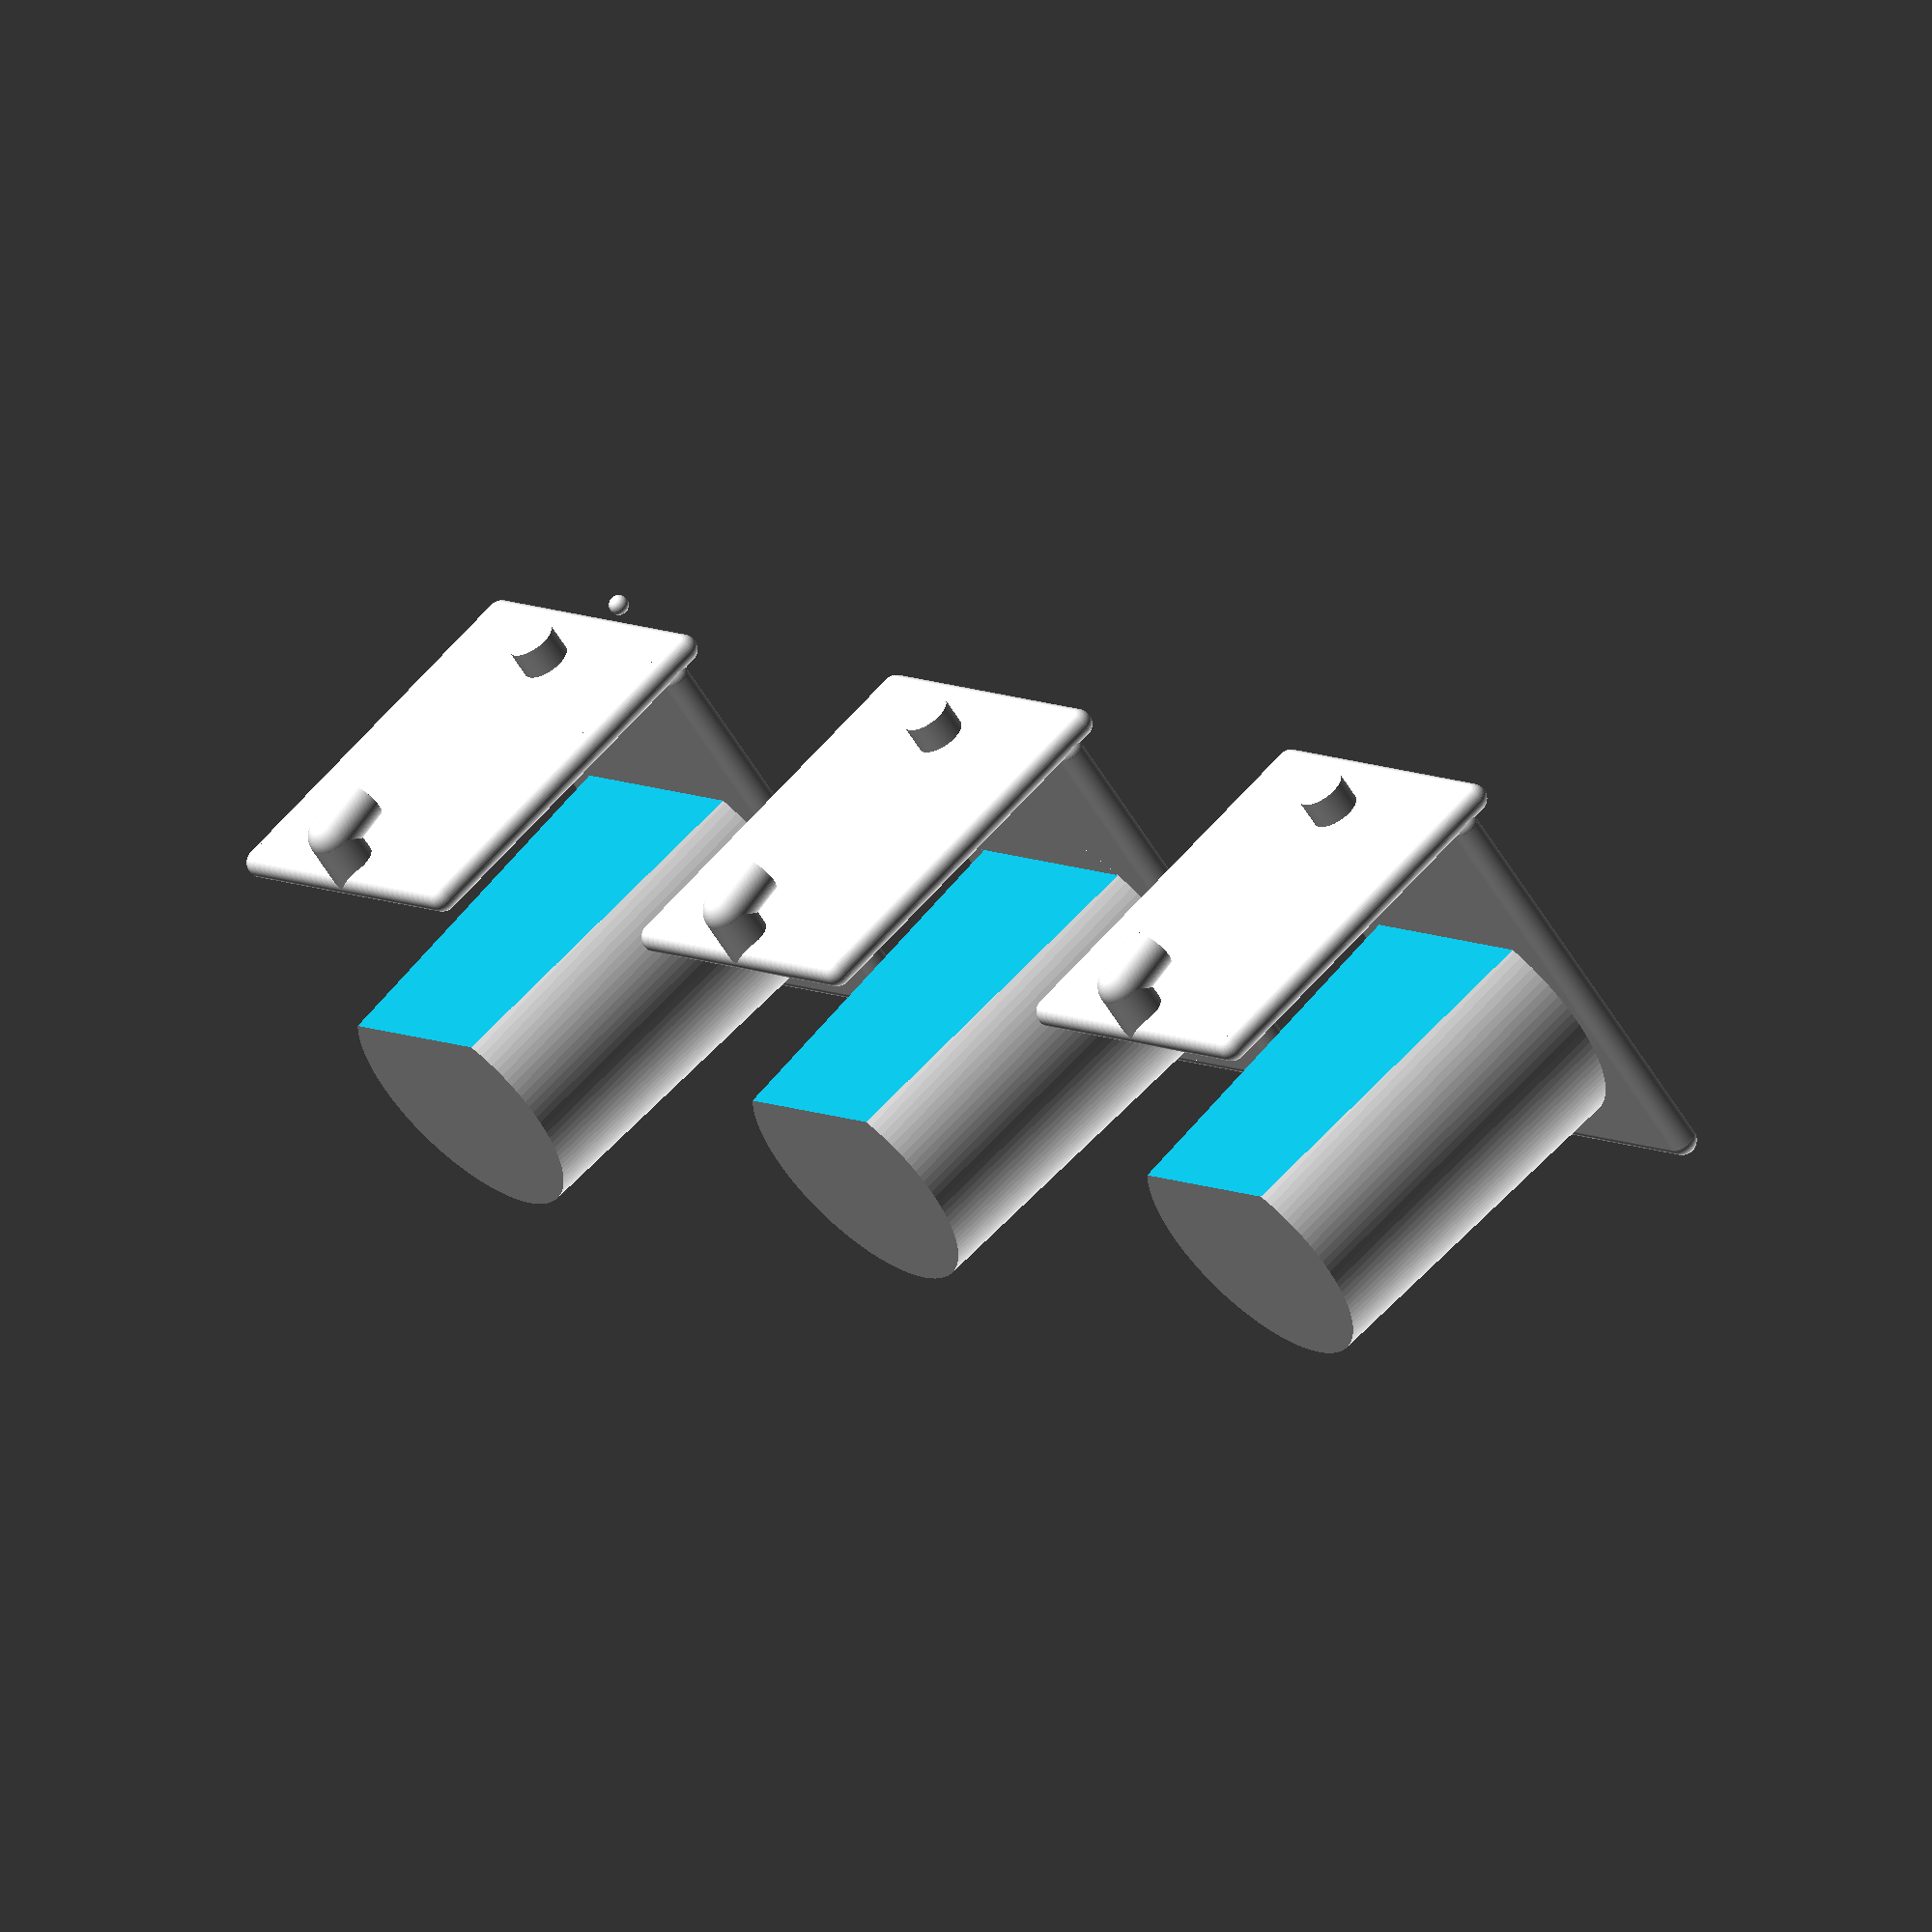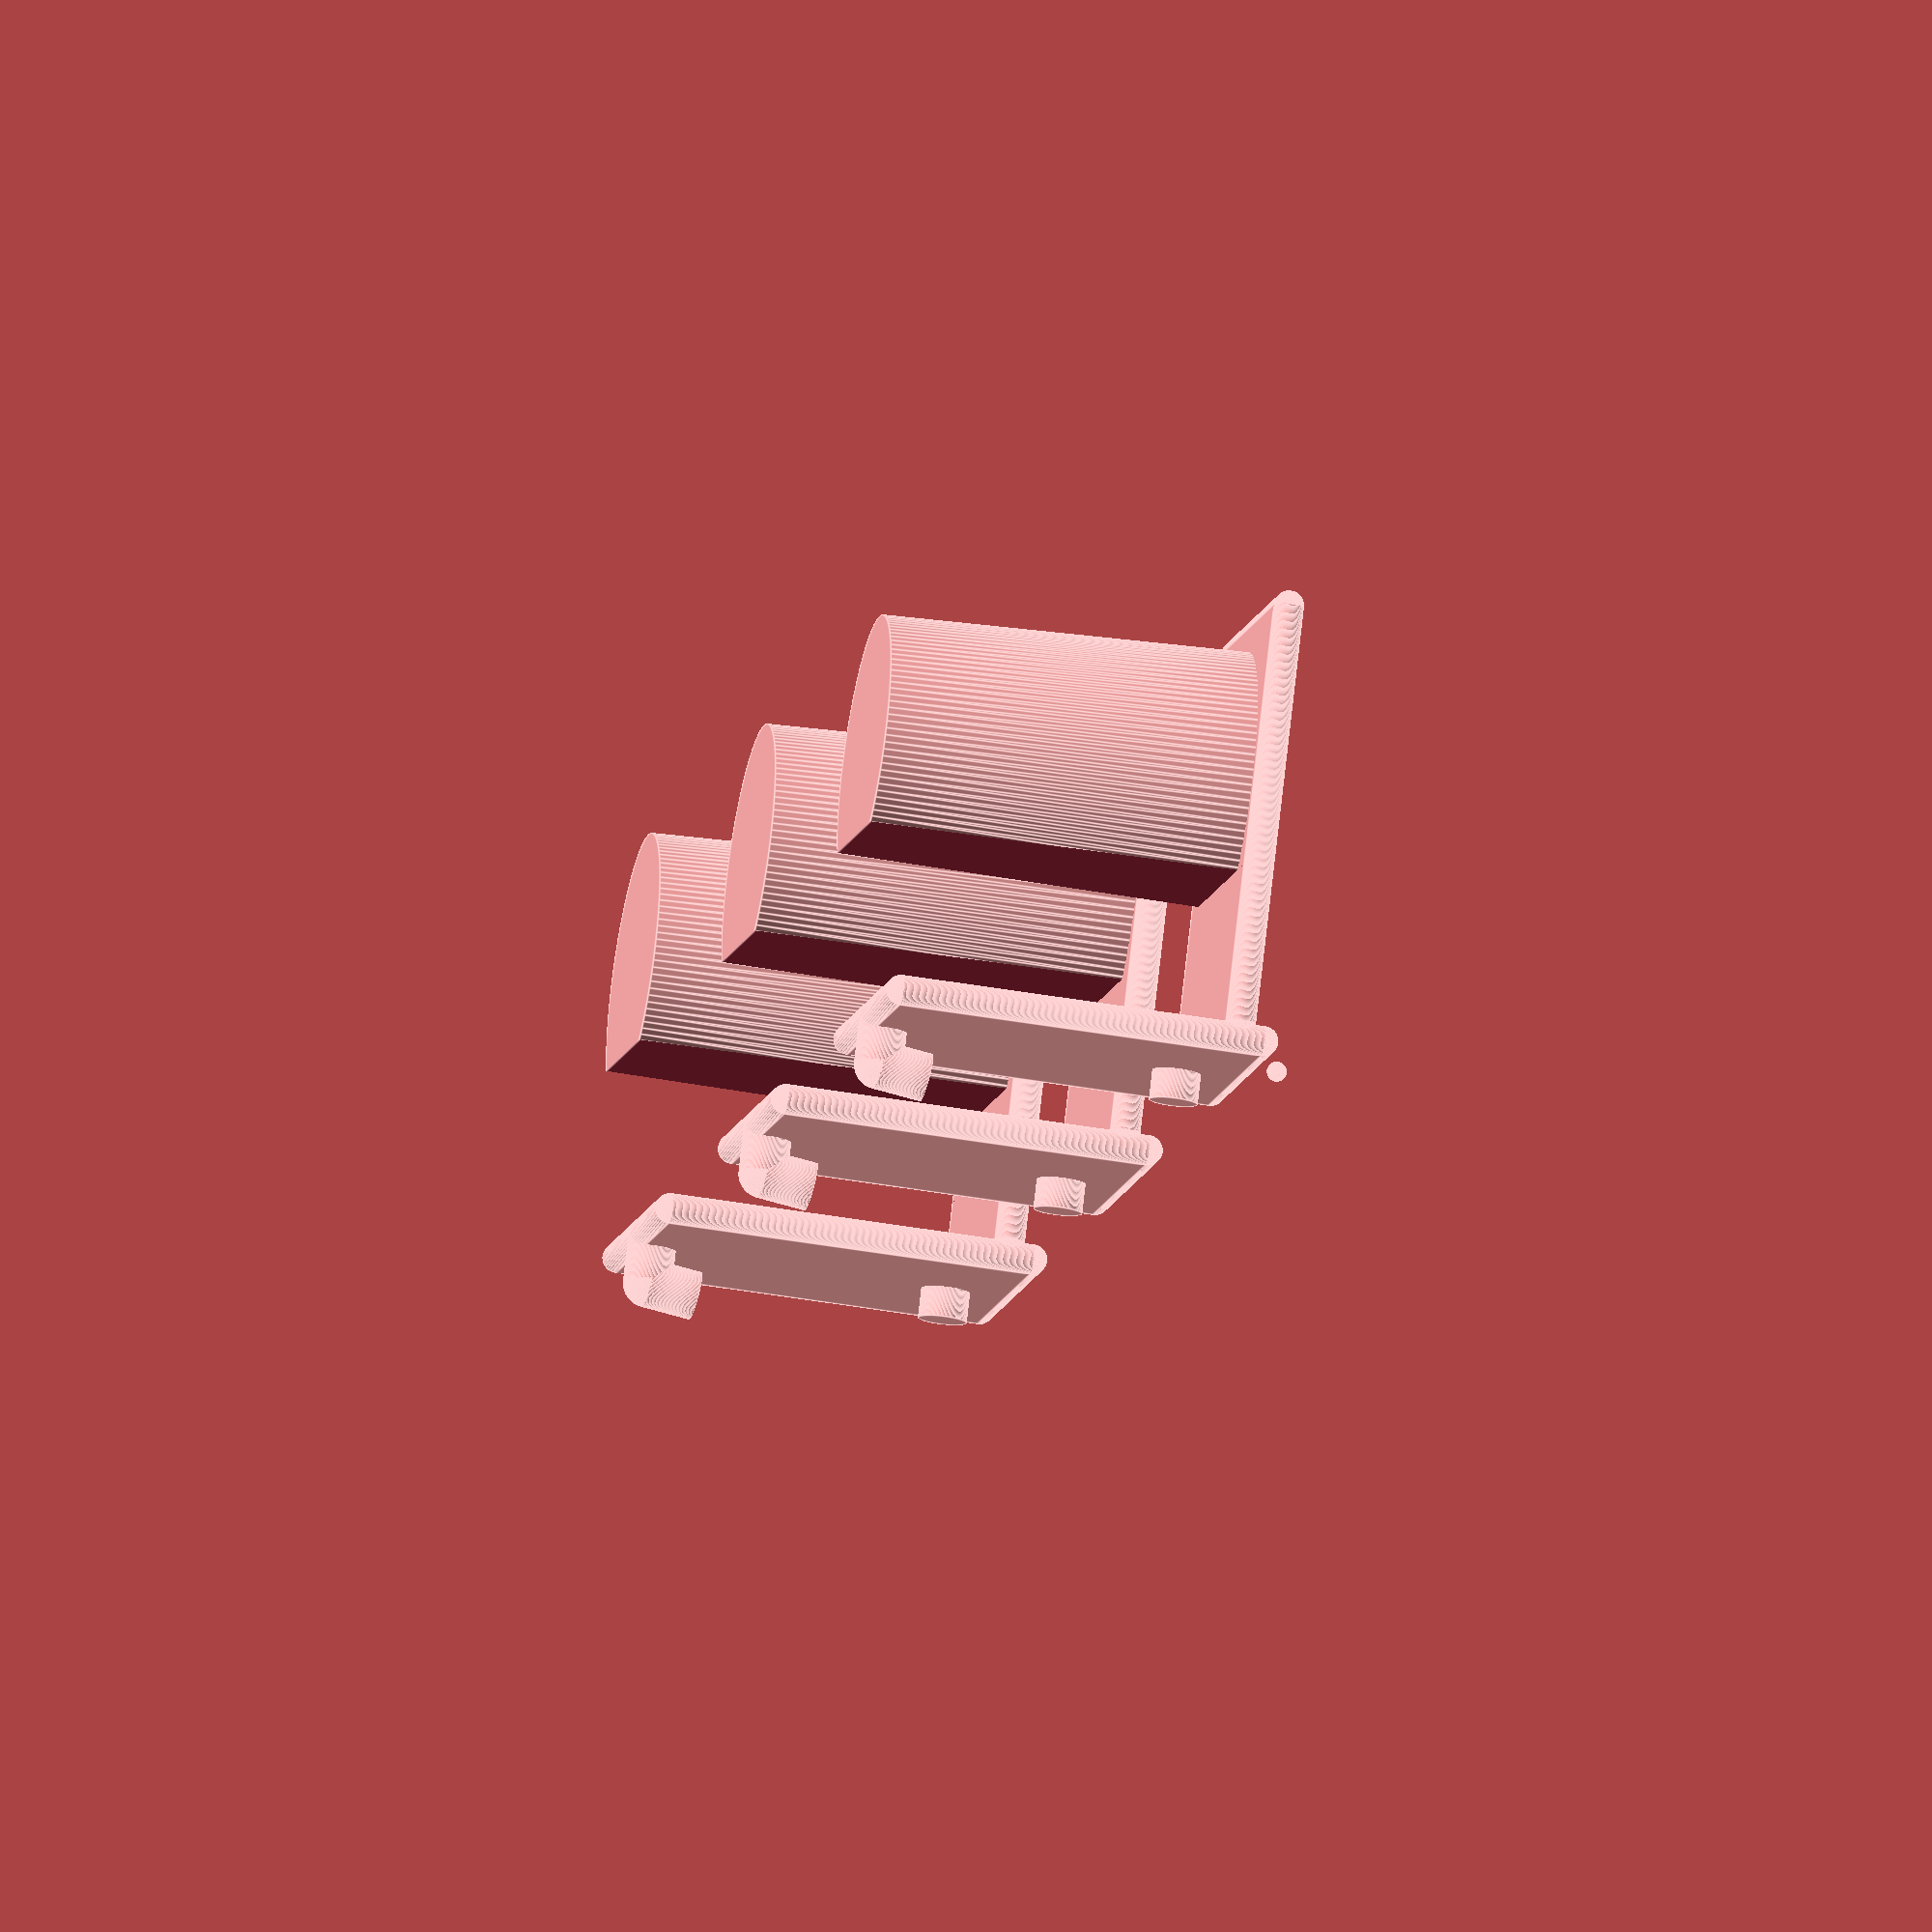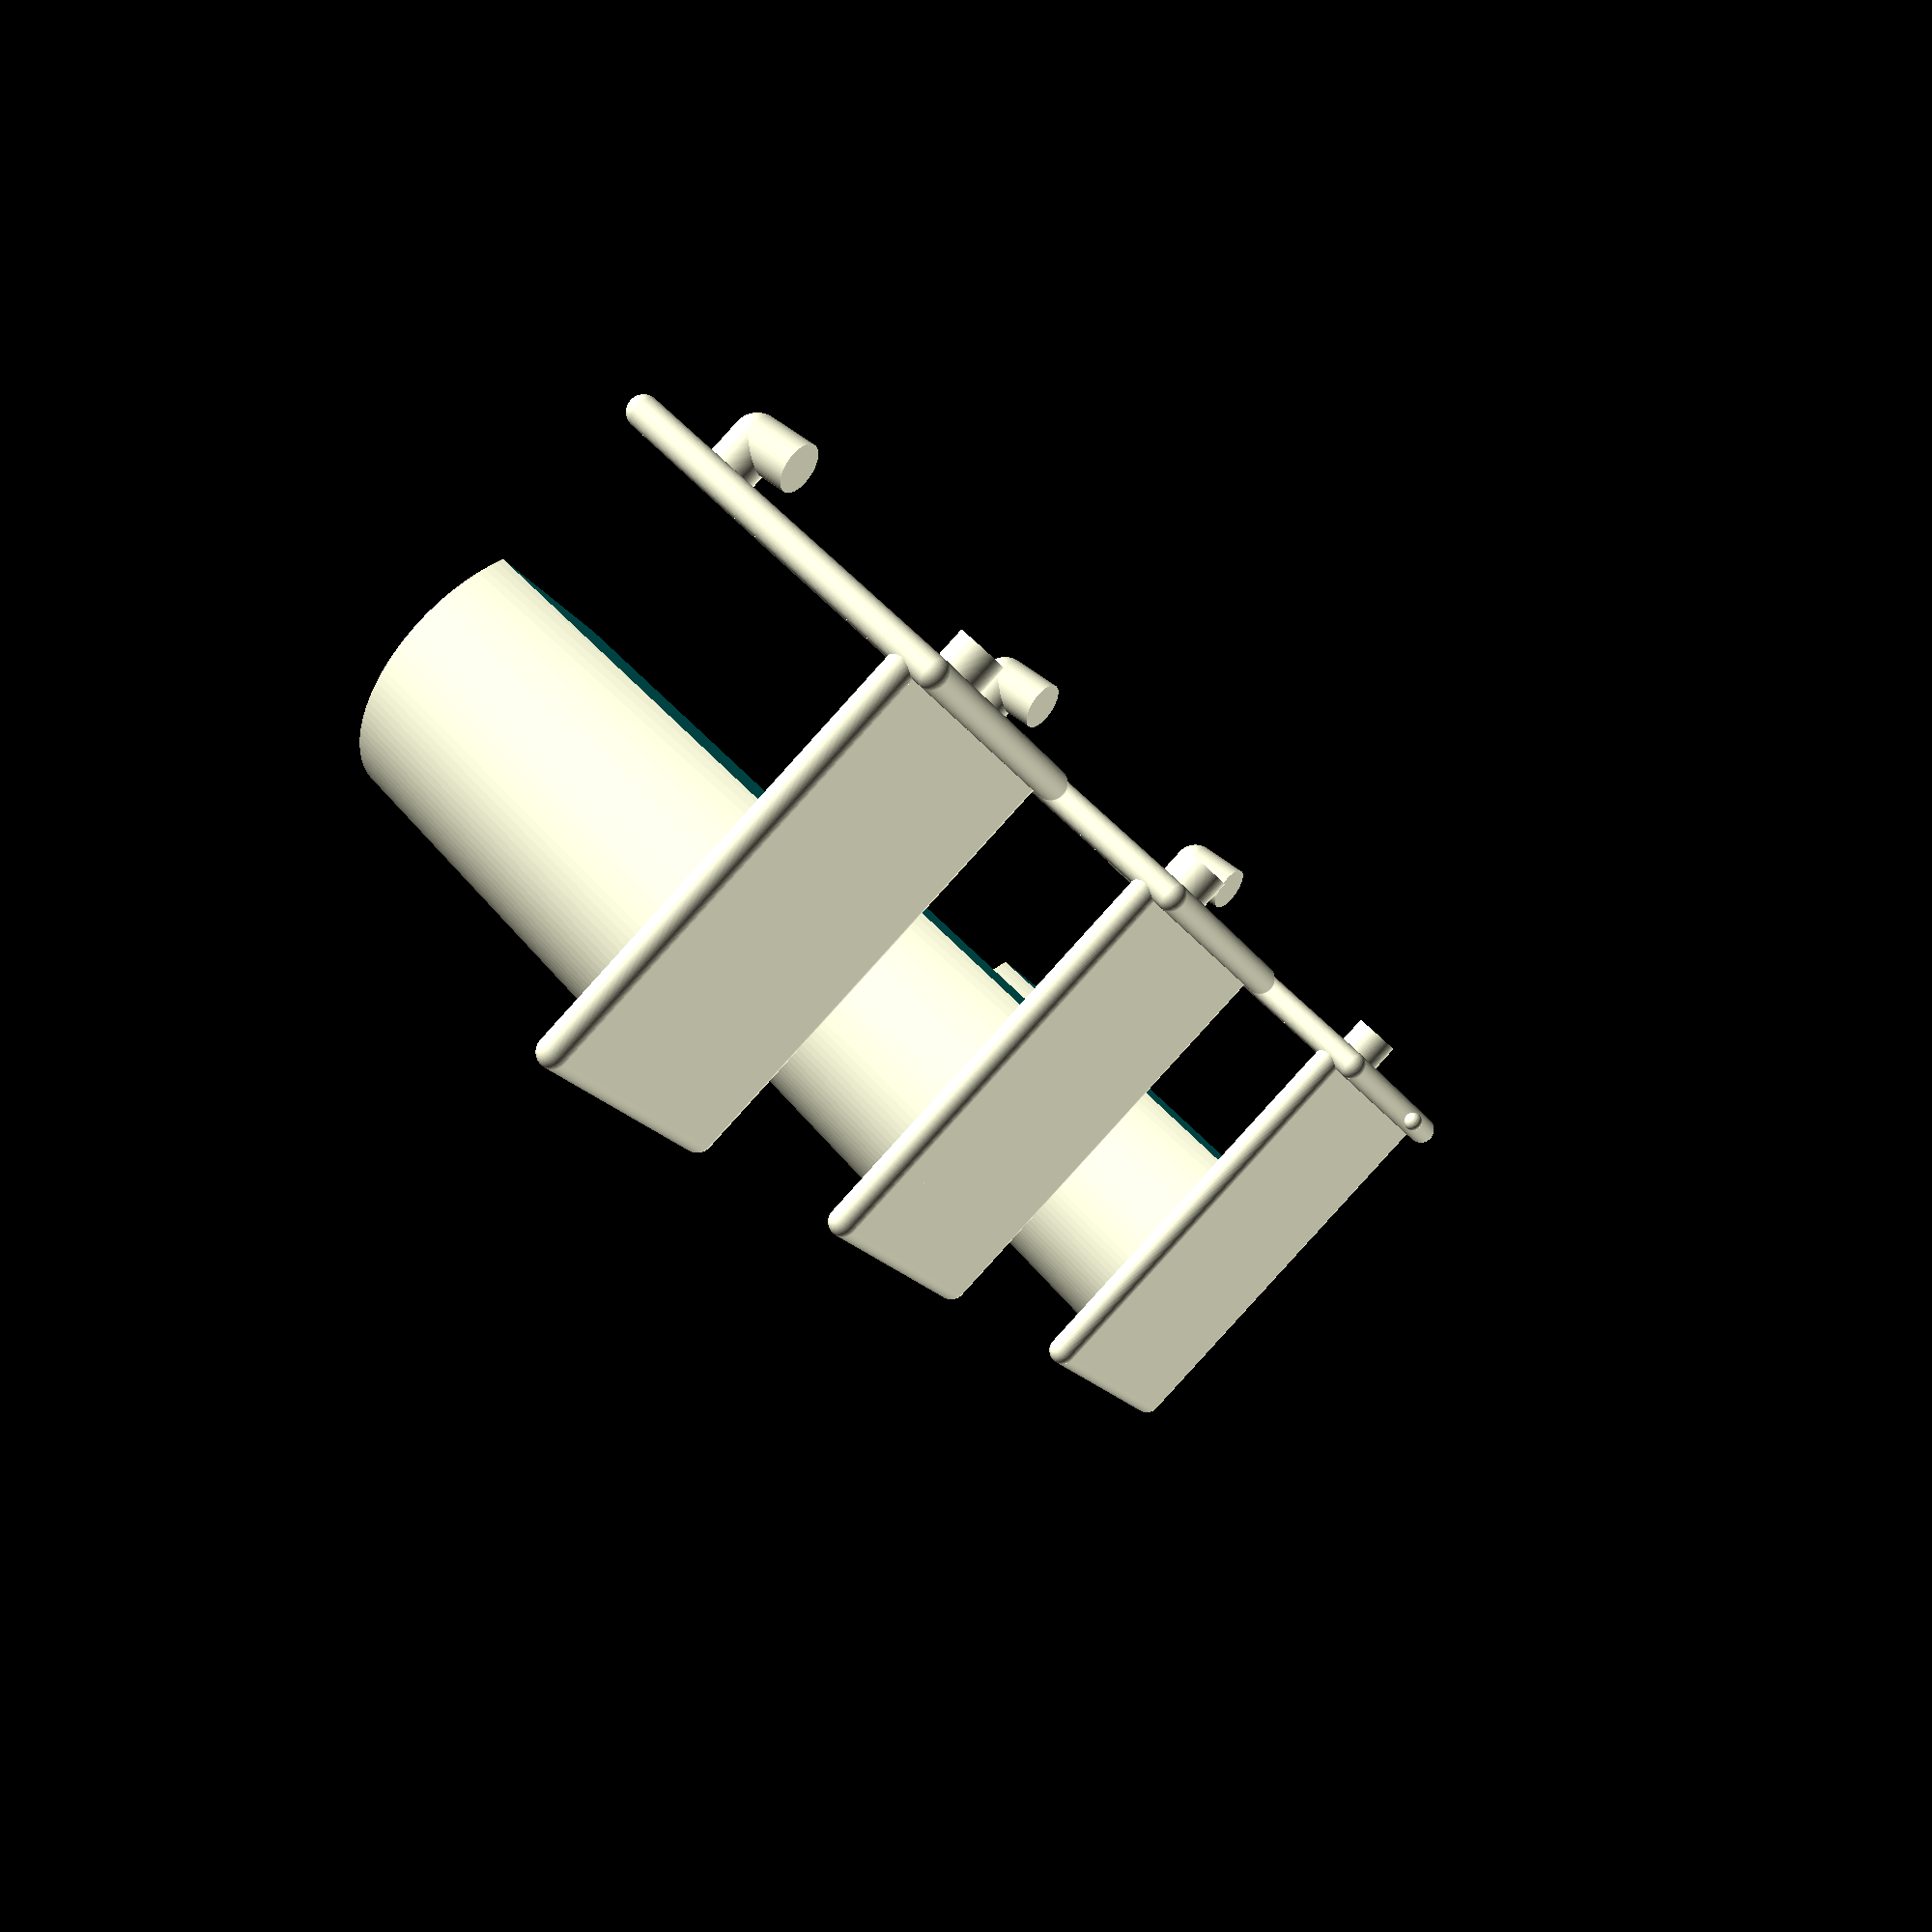
<openscad>
$fs = 0.1;
$fa = 3;
$epsilon = 0.01;

peg_radius = 2.45;
board_thickness = 1;
peg_dist = 25;
peg_offset = peg_dist + peg_radius * 2;
peg_offset_v1 = 40;

/**
 * Utility to create rounded cube (not centered)
 */
module rounded_cube(size, radius=0) {
    union() {
        //body
        translate([radius, radius, radius])
        cube([size[0] - radius*2, size[1] - radius*2, size[2] - radius*2]);
        
        translate([0, radius, radius])
        cube([size[0], size[1] - radius*2, size[2] - radius*2]);
        translate([radius, 0, radius])
        cube([size[0] - radius*2, size[1], size[2] - radius*2]);
        translate([radius, radius, 0])
        cube([size[0] - radius*2, size[1] - radius*2, size[2]]);
        
        //edge
        for(x = [radius, size[0] - radius]) {
            for(y = [radius, size[1] - radius]) {
                translate([x, y, radius])
                cylinder(h = size[2] - radius*2, r = radius);
            }
        }
        for(y = [radius, size[1] - radius]) {
            for(z = [radius, size[2] - radius]) {
                translate([radius, y, z])
                rotate([0, 90, 0])
                cylinder(h = size[0] - radius*2, r = radius);
            }
        }
        for(x = [radius, size[0] - radius]) {
            for(z = [radius, size[2] - radius]) {
                translate([x, radius, z])
                rotate([-90, 0, 0])
                cylinder(h = size[1] - radius*2, r = radius);
            }
        }
        
        //corner
        for(x = [radius, size[0] - radius]) {
            for(y = [radius, size[1] - radius]) {
                for(z = [radius, size[2] - radius]) {
                    translate([x, y, z])
                    sphere(r = radius);
                }
            }
        }
    }
}

/**
 * Utility to create rounded cylinder (not centered)
 */
module rounded_cylinder(h, r) {
    union() {
        translate([0, 0, r])
        cylinder(h = h - 2*r, r=r);
        
        translate([0, 0, r])
        sphere(r = r);
        
        translate([0, 0, h - r])
        sphere(r = r);
    }
}

/*
 * Position: z-axis
 * Zero point: peg2
 * Direction: x-axis
 */
module hook(extra_length=0) {
    peg1_length = 5;
    peg2_length = board_thickness*3;
    peg1_angle = atan((peg_dist-board_thickness)/peg2_length);
    
    // Peg 1
    translate([-extra_length, 0, peg_offset])
    rotate([0, 90, 0])
    cylinder(h = peg_radius+board_thickness + extra_length, r = peg_radius);
    
    translate([peg_radius+board_thickness, 0, peg_offset])
    rotate([0, 90 + peg1_angle, 0])
    cylinder(h = peg1_length, r = peg_radius);
    
    translate([peg_radius+board_thickness, 0, peg_offset])
    sphere(r = peg_radius);
    
    // Peg 2
    translate([-extra_length, 0, 0])
    rotate([0, 90, 0])
    cylinder(h = peg2_length + extra_length, r = peg_radius);
}

/* Position: z-axis
 * Zero point: bottom
 * Direction: x-axis
 */
module simple_hook() {
    stabilizer_width = peg_radius*3;
    stabilizer_height = peg_offset*0.5;
    
    // Hook
    translate([peg_radius, 0, 0])
    hook(peg_radius);
    
    // V
    cylinder(h = peg_offset, r = peg_radius);
    
    // V Stabilizer
    translate([peg_radius*0.5, -stabilizer_width/2, (peg_offset-stabilizer_height)*0.25])
    rounded_cube([peg_radius*0.25, stabilizer_width, stabilizer_height], radius=peg_radius/4);
    
    // Connector 1
    translate([0, 0, peg_offset])
    sphere(r = peg_radius);
    
    // Connector 2
    translate([0, 0, 0])
    sphere(r = peg_radius);
}

/* Position: z-axis
 * Zero point: middle bottom
 * Direction: x-axis
 */
module flat_hook1(width, thickness, extra_height=0) {
    round_radius = thickness/2;
    height = peg_offset + peg_radius*2 + extra_height;
    
    // Hook
    translate([thickness/2, 0, extra_height])
    hook(thickness/2);
    
    // Flat
    translate([-thickness/2, -width/2, -peg_radius])
    rounded_cube([thickness, width, height], round_radius);
}

/* Position: z-axis
 * Zero point: middle bottom
 * Direction: x-axis
 */
module flat_hook2(hook_offset, width, thickness, extra_height=0) {
    round_radius = thickness/2;
    height = peg_offset + peg_radius*2 + extra_height;
    
    // Hook 1
    translate([thickness/2, -hook_offset/2, extra_height])
    hook(thickness/2);
    
    // Hook 2
    translate([thickness/2, hook_offset/2, extra_height])
    hook(thickness/2);
    
    // Flat
    translate([-thickness/2, -width/2, -peg_radius])
    rounded_cube([thickness, width, height], round_radius);
}

module dyson_d_pipe_vertical(center_offset) {
    thickness = 3;
    d_pipe_outer_radius = 35/2;
    d_pipe_inner_r1 = 30/2;
    d_pipe_inner_r2 = 27/2;
    d_shape_offset = 9;
    round_radius = thickness/2;
    rack_flat_depth = center_offset+d_pipe_outer_radius;
    rack_flat_width = d_pipe_outer_radius*2;
    rack_rack_offset = 22.5;
    rack_height = 40;
    flat_extra_height = 5;
    
    rotate([0, 0, 180])
    flat_hook1(rack_flat_width, thickness, flat_extra_height);
    
    translate([0,-rack_flat_width/2,0])
    rounded_cube([rack_flat_depth+round_radius*2, rack_flat_width, thickness], round_radius);
    
    translate([center_offset+round_radius, 0, 0])
    union() {
        difference() {
            cylinder(h = rack_height, r1=d_pipe_inner_r1, r2=d_pipe_inner_r2);
            translate([-d_shape_offset-d_pipe_inner_r1, -d_pipe_inner_r1, 0])
            cube([d_pipe_inner_r1, d_pipe_inner_r1*2, rack_height+$epsilon]);
        }
    }
}

translate([0, 0, 5]) {
    translate([0, 0, 0])
    dyson_d_pipe_vertical(center_offset = 25);

    translate([0, 70, 0])
    dyson_d_pipe_vertical(center_offset = 25);

    translate([0, 140, 0])
    dyson_d_pipe_vertical(center_offset = 25);
}

translate([0, 0, 0])
sphere(r=1);

</openscad>
<views>
elev=118.2 azim=227.7 roll=139.4 proj=o view=wireframe
elev=44.1 azim=304.5 roll=78.5 proj=o view=edges
elev=302.7 azim=25.3 roll=138.0 proj=p view=solid
</views>
